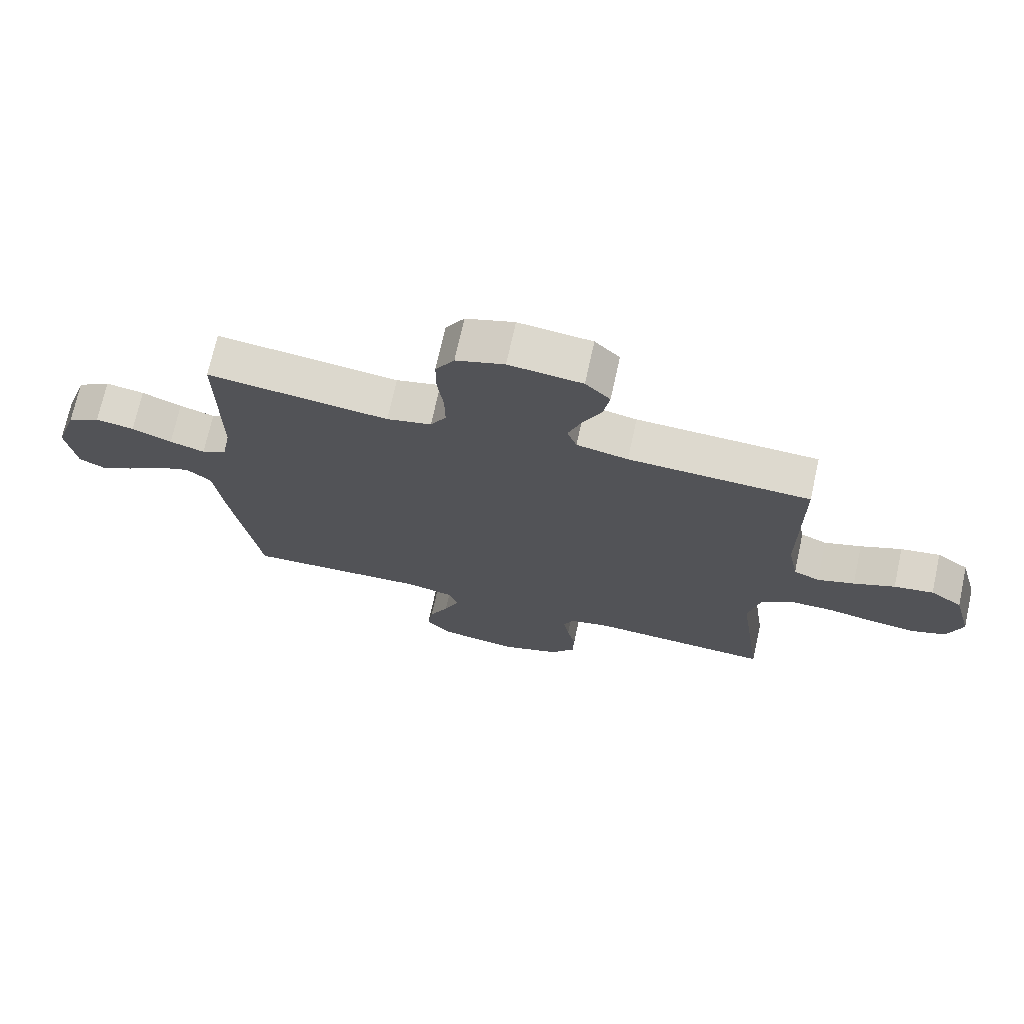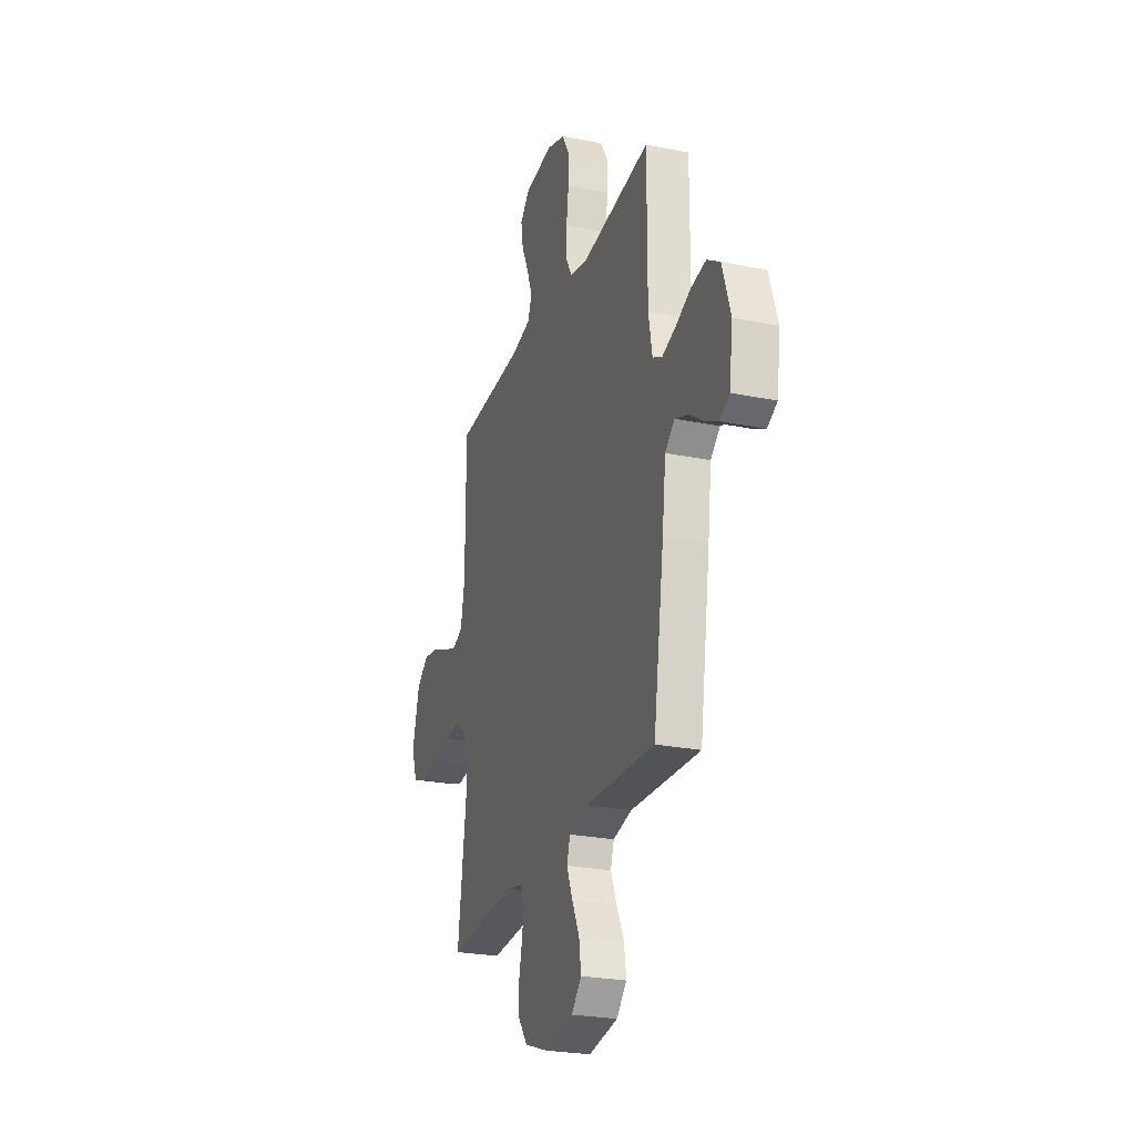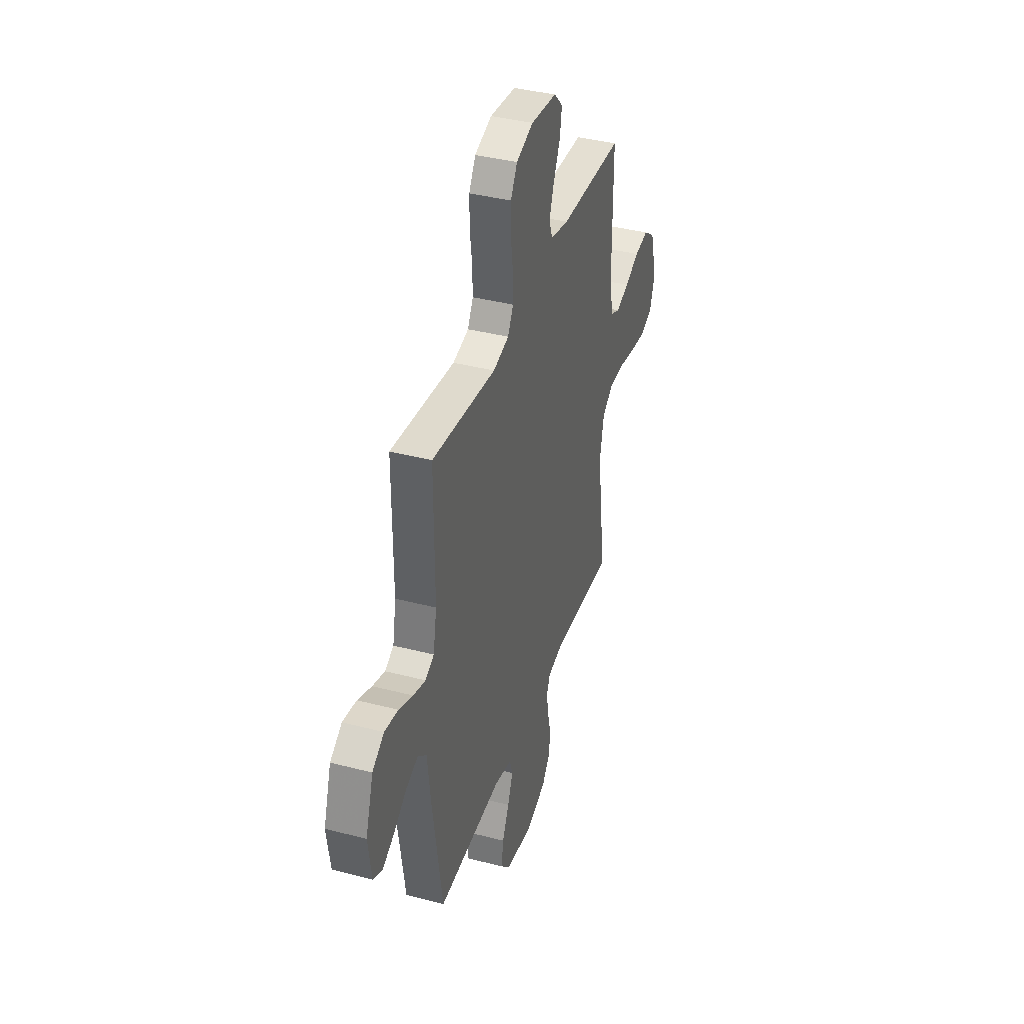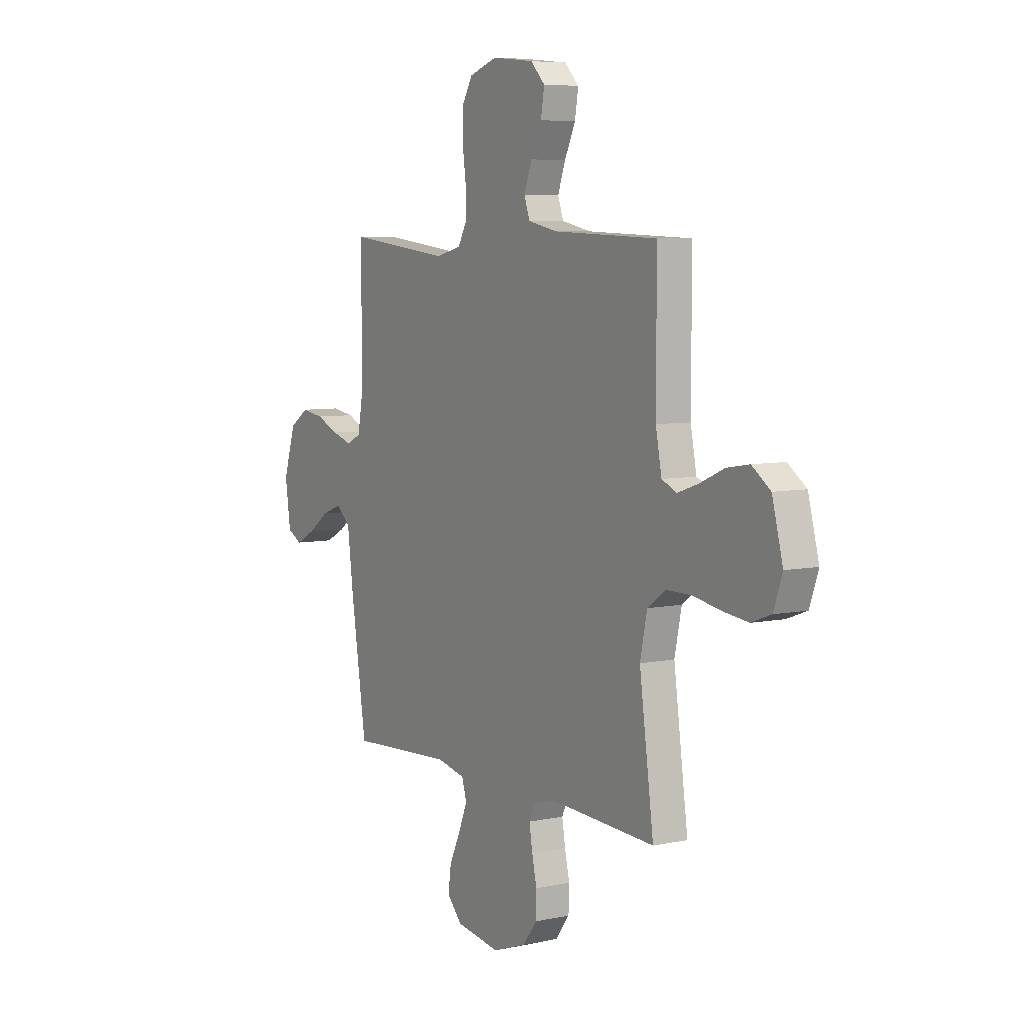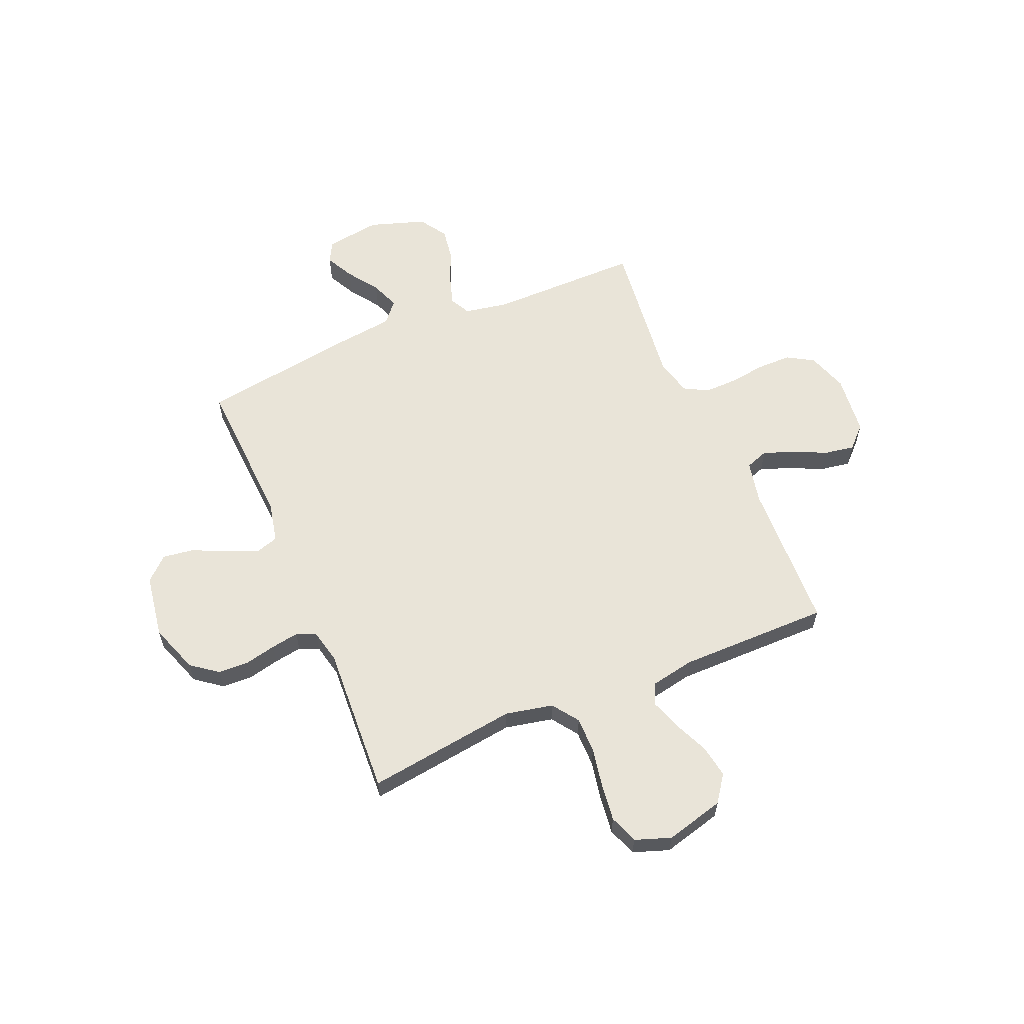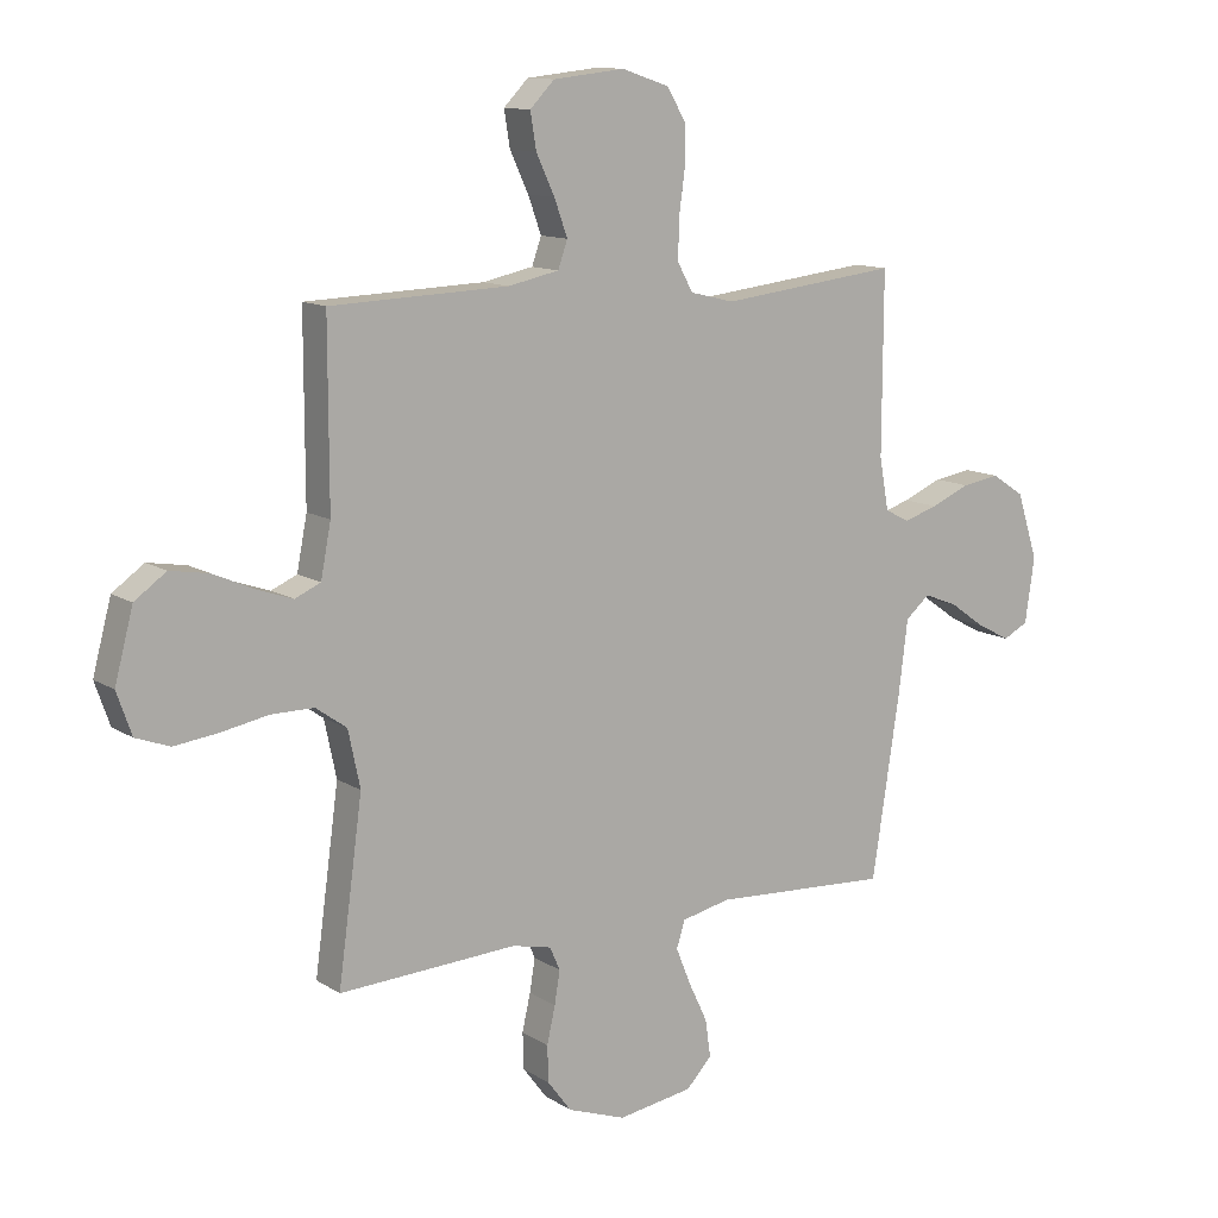
<metadata>
{"format":"obj","ext":"obj","renderer":"f3d","projection":"perspective","resolution":1024,"background":"white","views":[{"elev":71.8,"azim":-167.6,"up":"+Z"},{"elev":-25.5,"azim":72.0,"up":"+Z"},{"elev":38.8,"azim":108.1,"up":"+Z"},{"elev":6.5,"azim":-121.9,"up":"+Z"},{"elev":60.1,"azim":-112.9,"up":"+Y"},{"elev":11.9,"azim":-34.4,"up":"+Z"}]}
</metadata>
<code>
v 0.5 0.07 -0.5
v 0.2 0.07 -0.483
v 0.118 0.07 -0.501
v 0.104 0.07 -0.546
v 0.129 0.07 -0.608
v 0.161 0.07 -0.675
v 0.17 0.07 -0.738
v 0.127 0.07 -0.784
v 0 0.07 -0.804
v -0.098 0.07 -0.769
v -0.138 0.07 -0.716
v -0.14 0.07 -0.655
v -0.126 0.07 -0.593
v -0.117 0.07 -0.538
v -0.134 0.07 -0.499
v -0.2 0.07 -0.484
v -0.5 0.07 -0.5
v -0.459 0.07 -0.2
v -0.479 0.07 -0.105
v -0.531 0.07 -0.068
v -0.603 0.07 -0.068
v -0.683 0.07 -0.083
v -0.756 0.07 -0.092
v -0.813 0.07 -0.071
v -0.838 0.07 0
v -0.807 0.07 0.117
v -0.754 0.07 0.155
v -0.689 0.07 0.144
v -0.621 0.07 0.114
v -0.56 0.07 0.093
v -0.517 0.07 0.112
v -0.5 0.07 0.2
v -0.5 0.07 0.5
v -0.2 0.07 0.511
v -0.115 0.07 0.529
v -0.099 0.07 0.574
v -0.121 0.07 0.635
v -0.152 0.07 0.701
v -0.162 0.07 0.761
v -0.121 0.07 0.803
v 0 0.07 0.816
v 0.08 0.07 0.789
v 0.111 0.07 0.736
v 0.111 0.07 0.668
v 0.101 0.07 0.595
v 0.1 0.07 0.53
v 0.126 0.07 0.483
v 0.2 0.07 0.465
v 0.5 0.07 0.5
v 0.499 0.07 0.2
v 0.515 0.07 0.112
v 0.556 0.07 0.091
v 0.614 0.07 0.109
v 0.68 0.07 0.137
v 0.744 0.07 0.147
v 0.799 0.07 0.111
v 0.835 0.07 0
v 0.819 0.07 -0.109
v 0.777 0.07 -0.131
v 0.721 0.07 -0.102
v 0.66 0.07 -0.059
v 0.603 0.07 -0.037
v 0.562 0.07 -0.072
v 0.546 0.07 -0.2
v 0.5 0 -0.5
v 0.2 0 -0.483
v 0.118 0 -0.501
v 0.104 0 -0.546
v 0.129 0 -0.608
v 0.161 0 -0.675
v 0.17 0 -0.738
v 0.127 0 -0.784
v 0 0 -0.804
v -0.098 0 -0.769
v -0.138 0 -0.716
v -0.14 0 -0.655
v -0.126 0 -0.593
v -0.117 0 -0.538
v -0.134 0 -0.499
v -0.2 0 -0.484
v -0.5 0 -0.5
v -0.459 0 -0.2
v -0.479 0 -0.105
v -0.531 0 -0.068
v -0.603 0 -0.068
v -0.683 0 -0.083
v -0.756 0 -0.092
v -0.813 0 -0.071
v -0.838 0 0
v -0.807 0 0.117
v -0.754 0 0.155
v -0.689 0 0.144
v -0.621 0 0.114
v -0.56 0 0.093
v -0.517 0 0.112
v -0.5 0 0.2
v -0.5 0 0.5
v -0.2 0 0.511
v -0.115 0 0.529
v -0.099 0 0.574
v -0.121 0 0.635
v -0.152 0 0.701
v -0.162 0 0.761
v -0.121 0 0.803
v 0 0 0.816
v 0.08 0 0.789
v 0.111 0 0.736
v 0.111 0 0.668
v 0.101 0 0.595
v 0.1 0 0.53
v 0.126 0 0.483
v 0.2 0 0.465
v 0.5 0 0.5
v 0.499 0 0.2
v 0.515 0 0.112
v 0.556 0 0.091
v 0.614 0 0.109
v 0.68 0 0.137
v 0.744 0 0.147
v 0.799 0 0.111
v 0.835 0 0
v 0.819 0 -0.109
v 0.777 0 -0.131
v 0.721 0 -0.102
v 0.66 0 -0.059
v 0.603 0 -0.037
v 0.562 0 -0.072
v 0.546 0 -0.2
f 63 64 1 2
f 58 59 60 61
f 58 61 62
f 57 58 62
f 56 57 62
f 53 54 55 56
f 52 53 56 62
f 51 52 62 63
f 48 49 50
f 47 48 50 51
f 42 43 44 45
f 42 45 46
f 41 42 46
f 40 41 46
f 37 38 39 40
f 36 37 40 46
f 35 36 46 47
f 32 33 34
f 31 32 34 35
f 26 27 28 29
f 26 29 30
f 25 26 30
f 24 25 30
f 21 22 23 24
f 21 24 30 31
f 16 17 18
f 15 16 18 19
f 10 11 12 13
f 10 13 14
f 9 10 14
f 8 9 14 15
f 5 6 7 8
f 4 5 8 15
f 51 63 2 3
f 47 51 3
f 20 21 31 35
f 19 20 35 47
f 15 19 47
f 3 4 15 47
f 66 65 128 127
f 125 124 123 122
f 126 125 122
f 126 122 121
f 126 121 120
f 120 119 118 117
f 126 120 117 116
f 127 126 116 115
f 114 113 112
f 115 114 112 111
f 109 108 107 106
f 110 109 106
f 110 106 105
f 110 105 104
f 104 103 102 101
f 110 104 101 100
f 111 110 100 99
f 98 97 96
f 99 98 96 95
f 93 92 91 90
f 94 93 90
f 94 90 89
f 94 89 88
f 88 87 86 85
f 95 94 88 85
f 82 81 80
f 83 82 80 79
f 77 76 75 74
f 78 77 74
f 78 74 73
f 79 78 73 72
f 72 71 70 69
f 79 72 69 68
f 67 66 127 115
f 67 115 111
f 99 95 85 84
f 111 99 84 83
f 111 83 79
f 111 79 68 67
f 1 65 66 2
f 2 66 67 3
f 3 67 68 4
f 4 68 69 5
f 5 69 70 6
f 6 70 71 7
f 7 71 72 8
f 8 72 73 9
f 9 73 74 10
f 10 74 75 11
f 11 75 76 12
f 12 76 77 13
f 13 77 78 14
f 14 78 79 15
f 15 79 80 16
f 16 80 81 17
f 17 81 82 18
f 18 82 83 19
f 19 83 84 20
f 20 84 85 21
f 21 85 86 22
f 22 86 87 23
f 23 87 88 24
f 24 88 89 25
f 25 89 90 26
f 26 90 91 27
f 27 91 92 28
f 28 92 93 29
f 29 93 94 30
f 30 94 95 31
f 31 95 96 32
f 32 96 97 33
f 33 97 98 34
f 34 98 99 35
f 35 99 100 36
f 36 100 101 37
f 37 101 102 38
f 38 102 103 39
f 39 103 104 40
f 40 104 105 41
f 41 105 106 42
f 42 106 107 43
f 43 107 108 44
f 44 108 109 45
f 45 109 110 46
f 46 110 111 47
f 47 111 112 48
f 48 112 113 49
f 49 113 114 50
f 50 114 115 51
f 51 115 116 52
f 52 116 117 53
f 53 117 118 54
f 54 118 119 55
f 55 119 120 56
f 56 120 121 57
f 57 121 122 58
f 58 122 123 59
f 59 123 124 60
f 60 124 125 61
f 61 125 126 62
f 62 126 127 63
f 63 127 128 64
f 64 128 65 1

</code>
